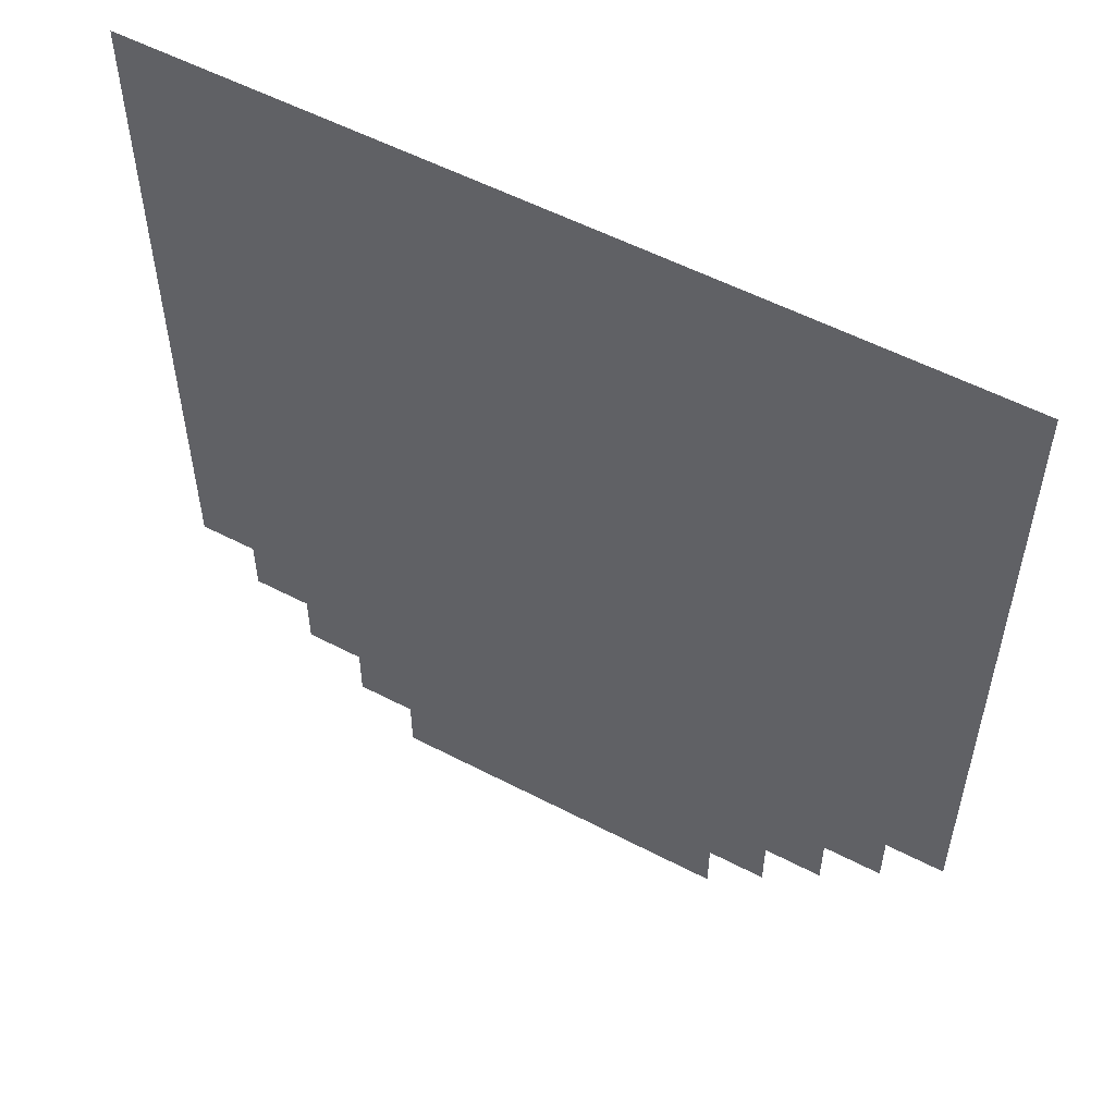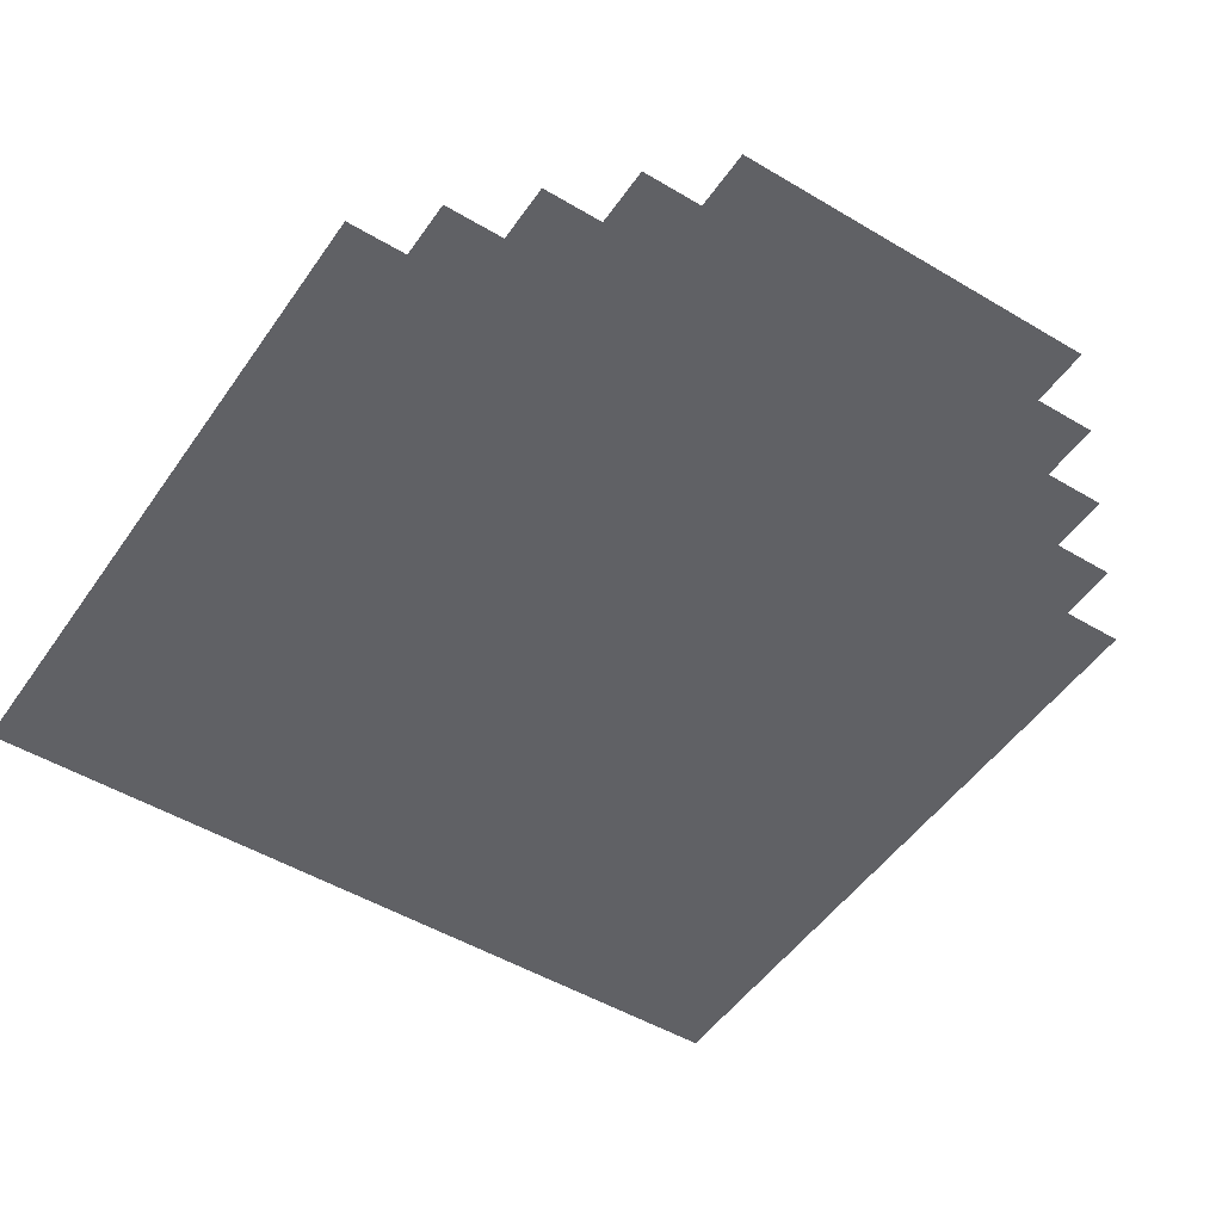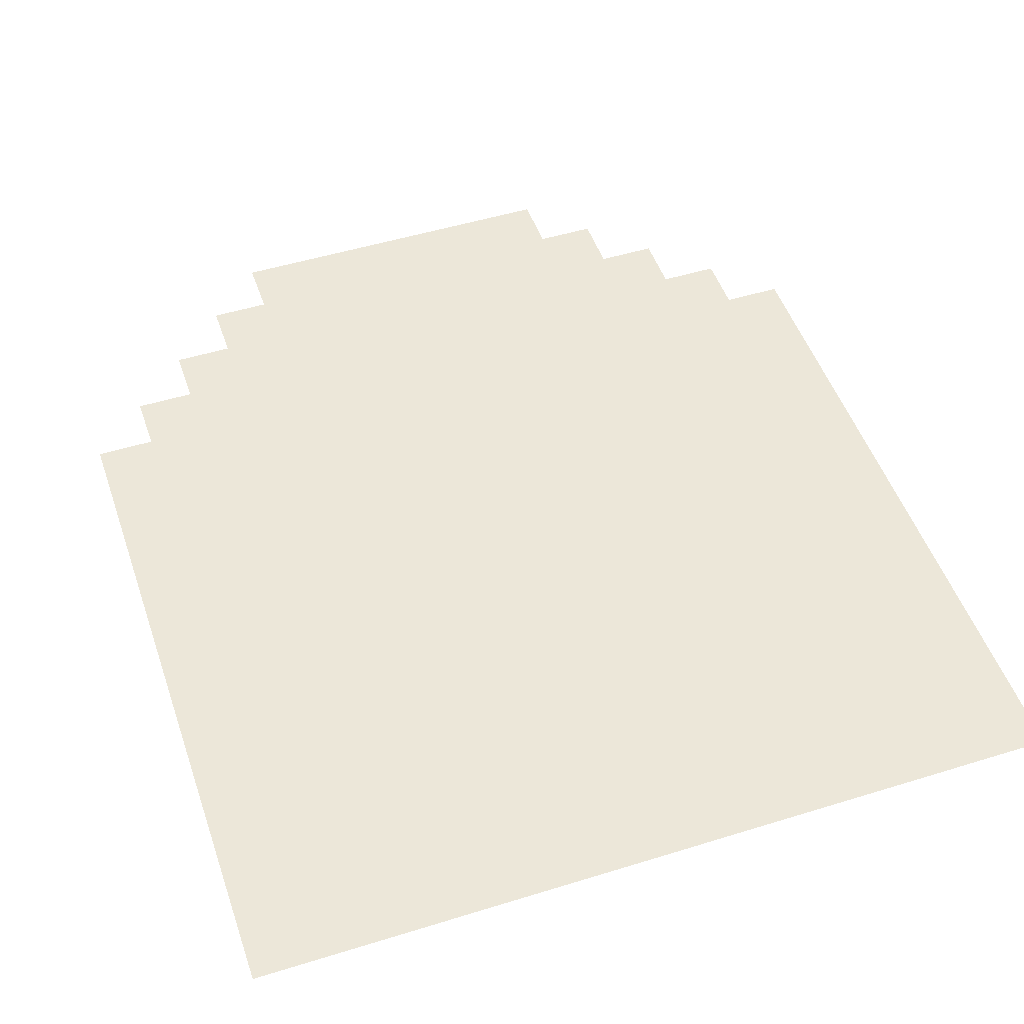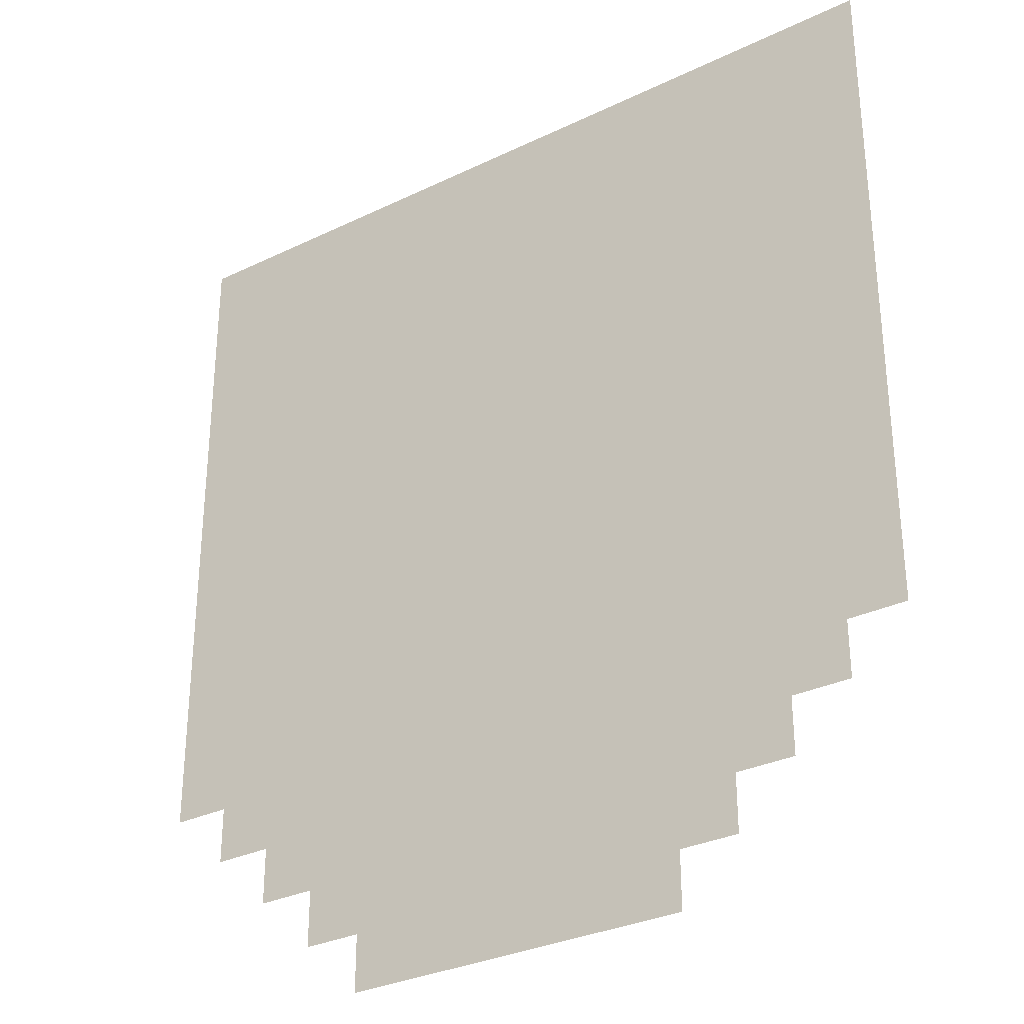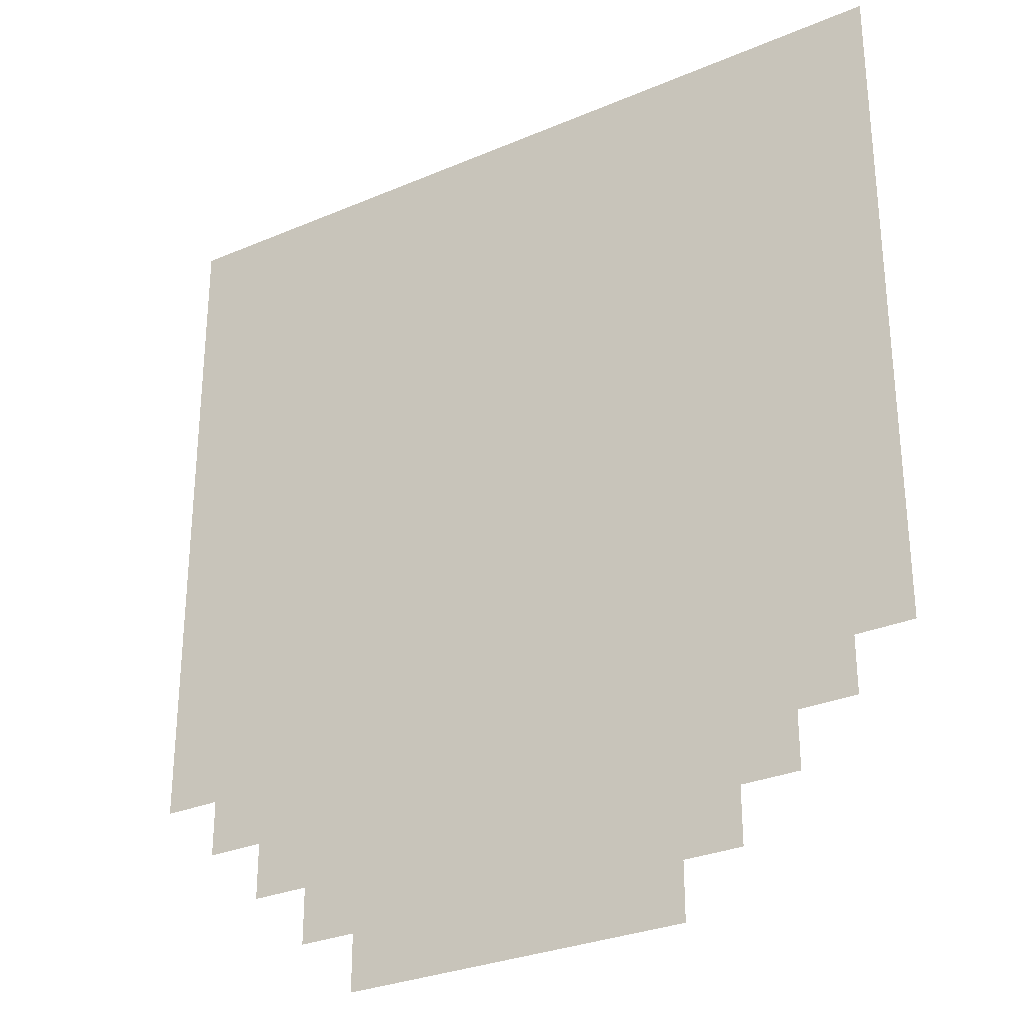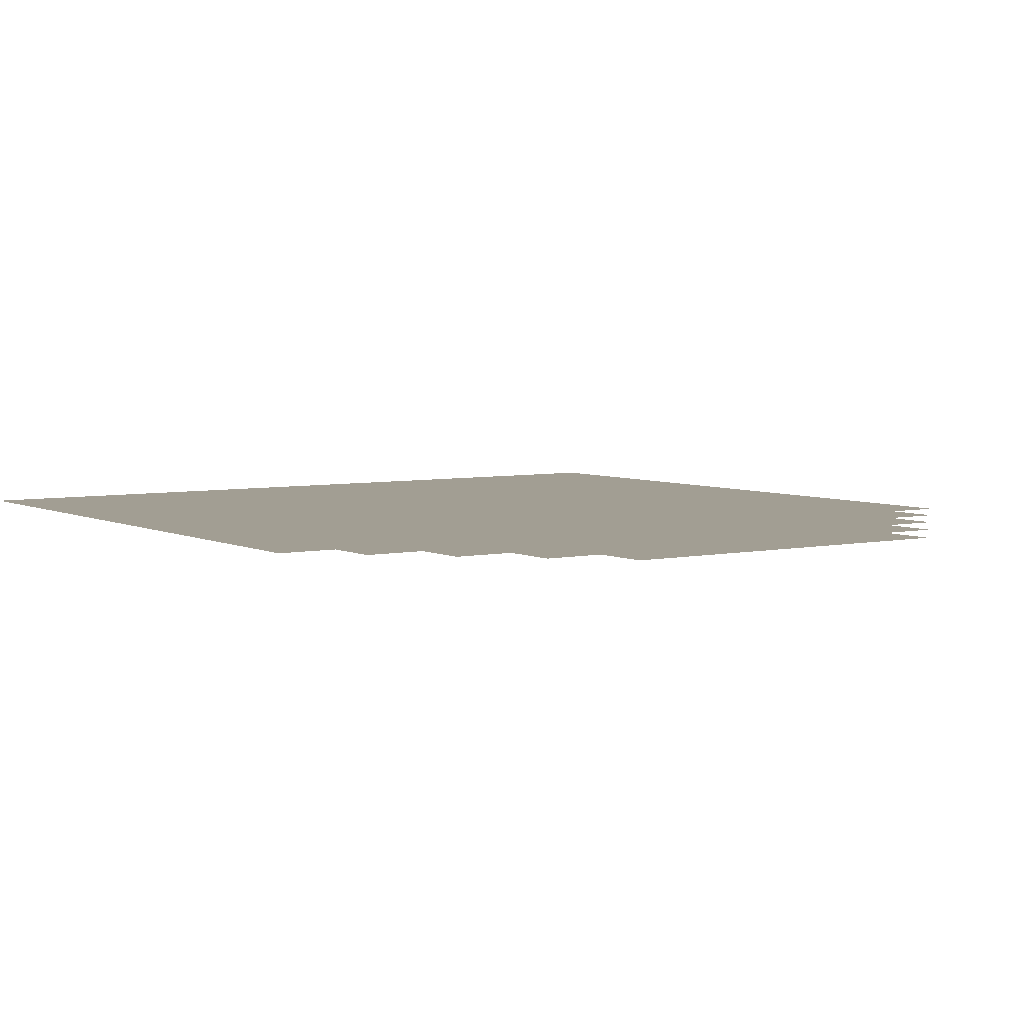
<metadata>
{"format":"obj","ext":"obj","renderer":"f3d","projection":"perspective","resolution":1024,"background":"white","views":[{"elev":55.2,"azim":28.8,"up":"+Y"},{"elev":-49.6,"azim":-33.4,"up":"+Z"},{"elev":50.1,"azim":161.2,"up":"+Z"},{"elev":-31.2,"azim":34.5,"up":"+Y"},{"elev":-29.6,"azim":-147.9,"up":"+Y"},{"elev":5.1,"azim":-34.2,"up":"+Z"}]}
</metadata>
<code>
o Flag_03
v 0.4481 0 -0
v -0.4481 0 0
v 0.4481 -0.0625 -0
v 0.4481 -0.125 -0
v 0.4481 -0.1875 -0
v 0.4481 -0.25 -0
v 0.4481 -0.3125 -0
v 0.4481 -0.375 -0
v 0.4481 -0.4375 -0
v 0.4481 -0.5 -0
v 0.4481 -0.5625 -0
v 0.4481 -0.625 -0
v 0.4481 -0.6875 -0
v 0.4481 -0.75 -0
v -0.4481 -0.75 0
v -0.4481 -0.6875 0
v -0.4481 -0.625 0
v -0.4481 -0.5625 0
v -0.4481 -0.5 0
v -0.4481 -0.4375 0
v -0.4481 -0.375 0
v -0.4481 -0.3125 0
v -0.4481 -0.25 0
v -0.4481 -0.1875 0
v -0.4481 -0.125 0
v -0.4481 -0.0625 0
v 0.192 -1 -0
v 0.128 -1 -0
v 0.06401 -1 0
v 0 -1 0
v -0.06401 -1 0
v -0.128 -1 0
v -0.192 -1 0
v -0.3841 0 0
v -0.32 0 0
v -0.256 0 0
v -0.192 0 0
v -0.128 0 0
v -0.06401 0 -0
v -0 0 -0
v 0.06401 0 -0
v 0.128 0 -0
v 0.192 0 -0
v 0.256 0 -0
v 0.32 0 -0
v 0.3841 0 -0
v -0.256 -0.9375 0
v -0.192 -0.9375 0
v -0.128 -0.9375 0
v -0.06401 -0.9375 0
v -0 -0.9375 0
v 0.06401 -0.9375 -0
v 0.128 -0.9375 -0
v 0.192 -0.9375 -0
v 0.256 -0.9375 -0
v -0.32 -0.875 0
v -0.256 -0.875 0
v -0.192 -0.875 0
v -0.128 -0.875 0
v -0.06401 -0.875 0
v -0 -0.875 0
v 0.06401 -0.875 -0
v 0.128 -0.875 -0
v 0.192 -0.875 -0
v 0.256 -0.875 -0
v 0.32 -0.875 -0
v -0.3841 -0.8125 0
v -0.32 -0.8125 0
v -0.256 -0.8125 0
v -0.192 -0.8125 0
v -0.128 -0.8125 0
v -0.06401 -0.8125 0
v -0 -0.8125 0
v 0.06401 -0.8125 -0
v 0.128 -0.8125 -0
v 0.192 -0.8125 -0
v 0.256 -0.8125 -0
v 0.32 -0.8125 -0
v 0.3841 -0.8125 -0
v -0.3841 -0.75 0
v -0.32 -0.75 0
v -0.256 -0.75 0
v -0.192 -0.75 0
v -0.128 -0.75 0
v -0.06401 -0.75 0
v -0 -0.75 0
v 0.06401 -0.75 -0
v 0.128 -0.75 -0
v 0.192 -0.75 -0
v 0.256 -0.75 -0
v 0.32 -0.75 -0
v 0.3841 -0.75 -0
v -0.3841 -0.6875 0
v -0.32 -0.6875 0
v -0.256 -0.6875 0
v -0.192 -0.6875 0
v -0.128 -0.6875 0
v -0.06401 -0.6875 0
v -0 -0.6875 0
v 0.06401 -0.6875 -0
v 0.128 -0.6875 -0
v 0.192 -0.6875 -0
v 0.256 -0.6875 -0
v 0.32 -0.6875 -0
v 0.3841 -0.6875 -0
v -0.3841 -0.625 0
v -0.32 -0.625 0
v -0.256 -0.625 0
v -0.192 -0.625 0
v -0.128 -0.625 0
v -0.06401 -0.625 0
v -0 -0.625 0
v 0.06401 -0.625 -0
v 0.128 -0.625 -0
v 0.192 -0.625 -0
v 0.256 -0.625 -0
v 0.32 -0.625 -0
v 0.3841 -0.625 -0
v -0.3841 -0.5625 0
v -0.32 -0.5625 0
v -0.256 -0.5625 0
v -0.192 -0.5625 0
v -0.128 -0.5625 0
v -0.06401 -0.5625 0
v -0 -0.5625 0
v 0.06401 -0.5625 -0
v 0.128 -0.5625 -0
v 0.192 -0.5625 -0
v 0.256 -0.5625 -0
v 0.32 -0.5625 -0
v 0.3841 -0.5625 -0
v -0.3841 -0.5 0
v -0.32 -0.5 0
v -0.256 -0.5 0
v -0.192 -0.5 0
v -0.128 -0.5 0
v -0.06401 -0.5 0
v -0 -0.5 0
v 0.06401 -0.5 -0
v 0.128 -0.5 -0
v 0.192 -0.5 -0
v 0.256 -0.5 -0
v 0.32 -0.5 -0
v 0.3841 -0.5 -0
v -0.3841 -0.4375 0
v -0.32 -0.4375 0
v -0.256 -0.4375 0
v -0.192 -0.4375 0
v -0.128 -0.4375 0
v -0.06401 -0.4375 0
v -0 -0.4375 -0
v 0.06401 -0.4375 -0
v 0.128 -0.4375 -0
v 0.192 -0.4375 -0
v 0.256 -0.4375 -0
v 0.32 -0.4375 -0
v 0.3841 -0.4375 -0
v -0.3841 -0.375 0
v -0.32 -0.375 0
v -0.256 -0.375 0
v -0.192 -0.375 0
v -0.128 -0.375 0
v -0.06401 -0.375 0
v -0 -0.375 -0
v 0.06401 -0.375 -0
v 0.128 -0.375 -0
v 0.192 -0.375 -0
v 0.256 -0.375 -0
v 0.32 -0.375 -0
v 0.3841 -0.375 -0
v -0.3841 -0.3125 0
v -0.32 -0.3125 0
v -0.256 -0.3125 0
v -0.192 -0.3125 0
v -0.128 -0.3125 0
v -0.06401 -0.3125 0
v -0 -0.3125 -0
v 0.06401 -0.3125 -0
v 0.128 -0.3125 -0
v 0.192 -0.3125 -0
v 0.256 -0.3125 -0
v 0.32 -0.3125 -0
v 0.3841 -0.3125 -0
v -0.3841 -0.25 0
v -0.32 -0.25 0
v -0.256 -0.25 0
v -0.192 -0.25 0
v -0.128 -0.25 0
v -0.06401 -0.25 0
v -0 -0.25 -0
v 0.06401 -0.25 -0
v 0.128 -0.25 -0
v 0.192 -0.25 -0
v 0.256 -0.25 -0
v 0.32 -0.25 -0
v 0.3841 -0.25 -0
v -0.3841 -0.1875 0
v -0.32 -0.1875 0
v -0.256 -0.1875 0
v -0.192 -0.1875 0
v -0.128 -0.1875 0
v -0.06401 -0.1875 0
v -0 -0.1875 -0
v 0.06401 -0.1875 -0
v 0.128 -0.1875 -0
v 0.192 -0.1875 -0
v 0.256 -0.1875 -0
v 0.32 -0.1875 -0
v 0.3841 -0.1875 -0
v -0.3841 -0.125 0
v -0.32 -0.125 0
v -0.256 -0.125 0
v -0.192 -0.125 0
v -0.128 -0.125 0
v -0.06401 -0.125 0
v -0 -0.125 -0
v 0.06401 -0.125 -0
v 0.128 -0.125 -0
v 0.192 -0.125 -0
v 0.256 -0.125 -0
v 0.32 -0.125 -0
v 0.3841 -0.125 -0
v -0.3841 -0.0625 0
v -0.32 -0.0625 0
v -0.256 -0.0625 0
v -0.192 -0.0625 0
v -0.128 -0.0625 0
v -0.06401 -0.0625 0
v -0 -0.0625 -0
v 0.06401 -0.0625 -0
v 0.128 -0.0625 -0
v 0.192 -0.0625 -0
v 0.256 -0.0625 -0
v 0.32 -0.0625 -0
v 0.3841 -0.0625 -0
f 223 34 2 26
f 80 93 16 15
f 93 106 17 16
f 106 119 18 17
f 119 132 19 18
f 132 145 20 19
f 145 158 21 20
f 158 171 22 21
f 171 184 23 22
f 184 197 24 23
f 197 210 25 24
f 210 223 26 25
f 4 3 235 222
f 222 235 234 221
f 221 234 233 220
f 220 233 232 219
f 219 232 231 218
f 218 231 230 217
f 217 230 229 216
f 216 229 228 215
f 215 228 227 214
f 214 227 226 213
f 213 226 225 212
f 212 225 224 211
f 211 224 223 210
f 5 4 222 209
f 209 222 221 208
f 208 221 220 207
f 207 220 219 206
f 206 219 218 205
f 205 218 217 204
f 204 217 216 203
f 203 216 215 202
f 202 215 214 201
f 201 214 213 200
f 200 213 212 199
f 199 212 211 198
f 198 211 210 197
f 6 5 209 196
f 196 209 208 195
f 195 208 207 194
f 194 207 206 193
f 193 206 205 192
f 192 205 204 191
f 191 204 203 190
f 190 203 202 189
f 189 202 201 188
f 188 201 200 187
f 187 200 199 186
f 186 199 198 185
f 185 198 197 184
f 7 6 196 183
f 183 196 195 182
f 182 195 194 181
f 181 194 193 180
f 180 193 192 179
f 179 192 191 178
f 178 191 190 177
f 177 190 189 176
f 176 189 188 175
f 175 188 187 174
f 174 187 186 173
f 173 186 185 172
f 172 185 184 171
f 8 7 183 170
f 170 183 182 169
f 169 182 181 168
f 168 181 180 167
f 167 180 179 166
f 166 179 178 165
f 165 178 177 164
f 164 177 176 163
f 163 176 175 162
f 162 175 174 161
f 161 174 173 160
f 160 173 172 159
f 159 172 171 158
f 9 8 170 157
f 157 170 169 156
f 156 169 168 155
f 155 168 167 154
f 154 167 166 153
f 153 166 165 152
f 152 165 164 151
f 151 164 163 150
f 150 163 162 149
f 149 162 161 148
f 148 161 160 147
f 147 160 159 146
f 146 159 158 145
f 10 9 157 144
f 144 157 156 143
f 143 156 155 142
f 142 155 154 141
f 141 154 153 140
f 140 153 152 139
f 139 152 151 138
f 138 151 150 137
f 137 150 149 136
f 136 149 148 135
f 135 148 147 134
f 134 147 146 133
f 133 146 145 132
f 11 10 144 131
f 131 144 143 130
f 130 143 142 129
f 129 142 141 128
f 128 141 140 127
f 127 140 139 126
f 126 139 138 125
f 125 138 137 124
f 124 137 136 123
f 123 136 135 122
f 122 135 134 121
f 121 134 133 120
f 120 133 132 119
f 12 11 131 118
f 118 131 130 117
f 117 130 129 116
f 116 129 128 115
f 115 128 127 114
f 114 127 126 113
f 113 126 125 112
f 112 125 124 111
f 111 124 123 110
f 110 123 122 109
f 109 122 121 108
f 108 121 120 107
f 107 120 119 106
f 13 12 118 105
f 105 118 117 104
f 104 117 116 103
f 103 116 115 102
f 102 115 114 101
f 101 114 113 100
f 100 113 112 99
f 99 112 111 98
f 98 111 110 97
f 97 110 109 96
f 96 109 108 95
f 95 108 107 94
f 94 107 106 93
f 14 13 105 92
f 92 105 104 91
f 91 104 103 90
f 90 103 102 89
f 89 102 101 88
f 88 101 100 87
f 87 100 99 86
f 86 99 98 85
f 85 98 97 84
f 84 97 96 83
f 83 96 95 82
f 82 95 94 81
f 81 94 93 80
f 79 92 91 78
f 78 91 90 77
f 77 90 89 76
f 76 89 88 75
f 75 88 87 74
f 74 87 86 73
f 73 86 85 72
f 72 85 84 71
f 71 84 83 70
f 70 83 82 69
f 69 82 81 68
f 68 81 80 67
f 66 78 77 65
f 65 77 76 64
f 64 76 75 63
f 63 75 74 62
f 62 74 73 61
f 61 73 72 60
f 60 72 71 59
f 59 71 70 58
f 58 70 69 57
f 57 69 68 56
f 55 65 64 54
f 54 64 63 53
f 53 63 62 52
f 52 62 61 51
f 51 61 60 50
f 50 60 59 49
f 49 59 58 48
f 48 58 57 47
f 27 54 53 28
f 28 53 52 29
f 29 52 51 30
f 30 51 50 31
f 31 50 49 32
f 32 49 48 33
f 3 1 46 235
f 235 46 45 234
f 234 45 44 233
f 233 44 43 232
f 232 43 42 231
f 231 42 41 230
f 230 41 40 229
f 229 40 39 228
f 228 39 38 227
f 227 38 37 226
f 226 37 36 225
f 225 36 35 224
f 224 35 34 223

</code>
